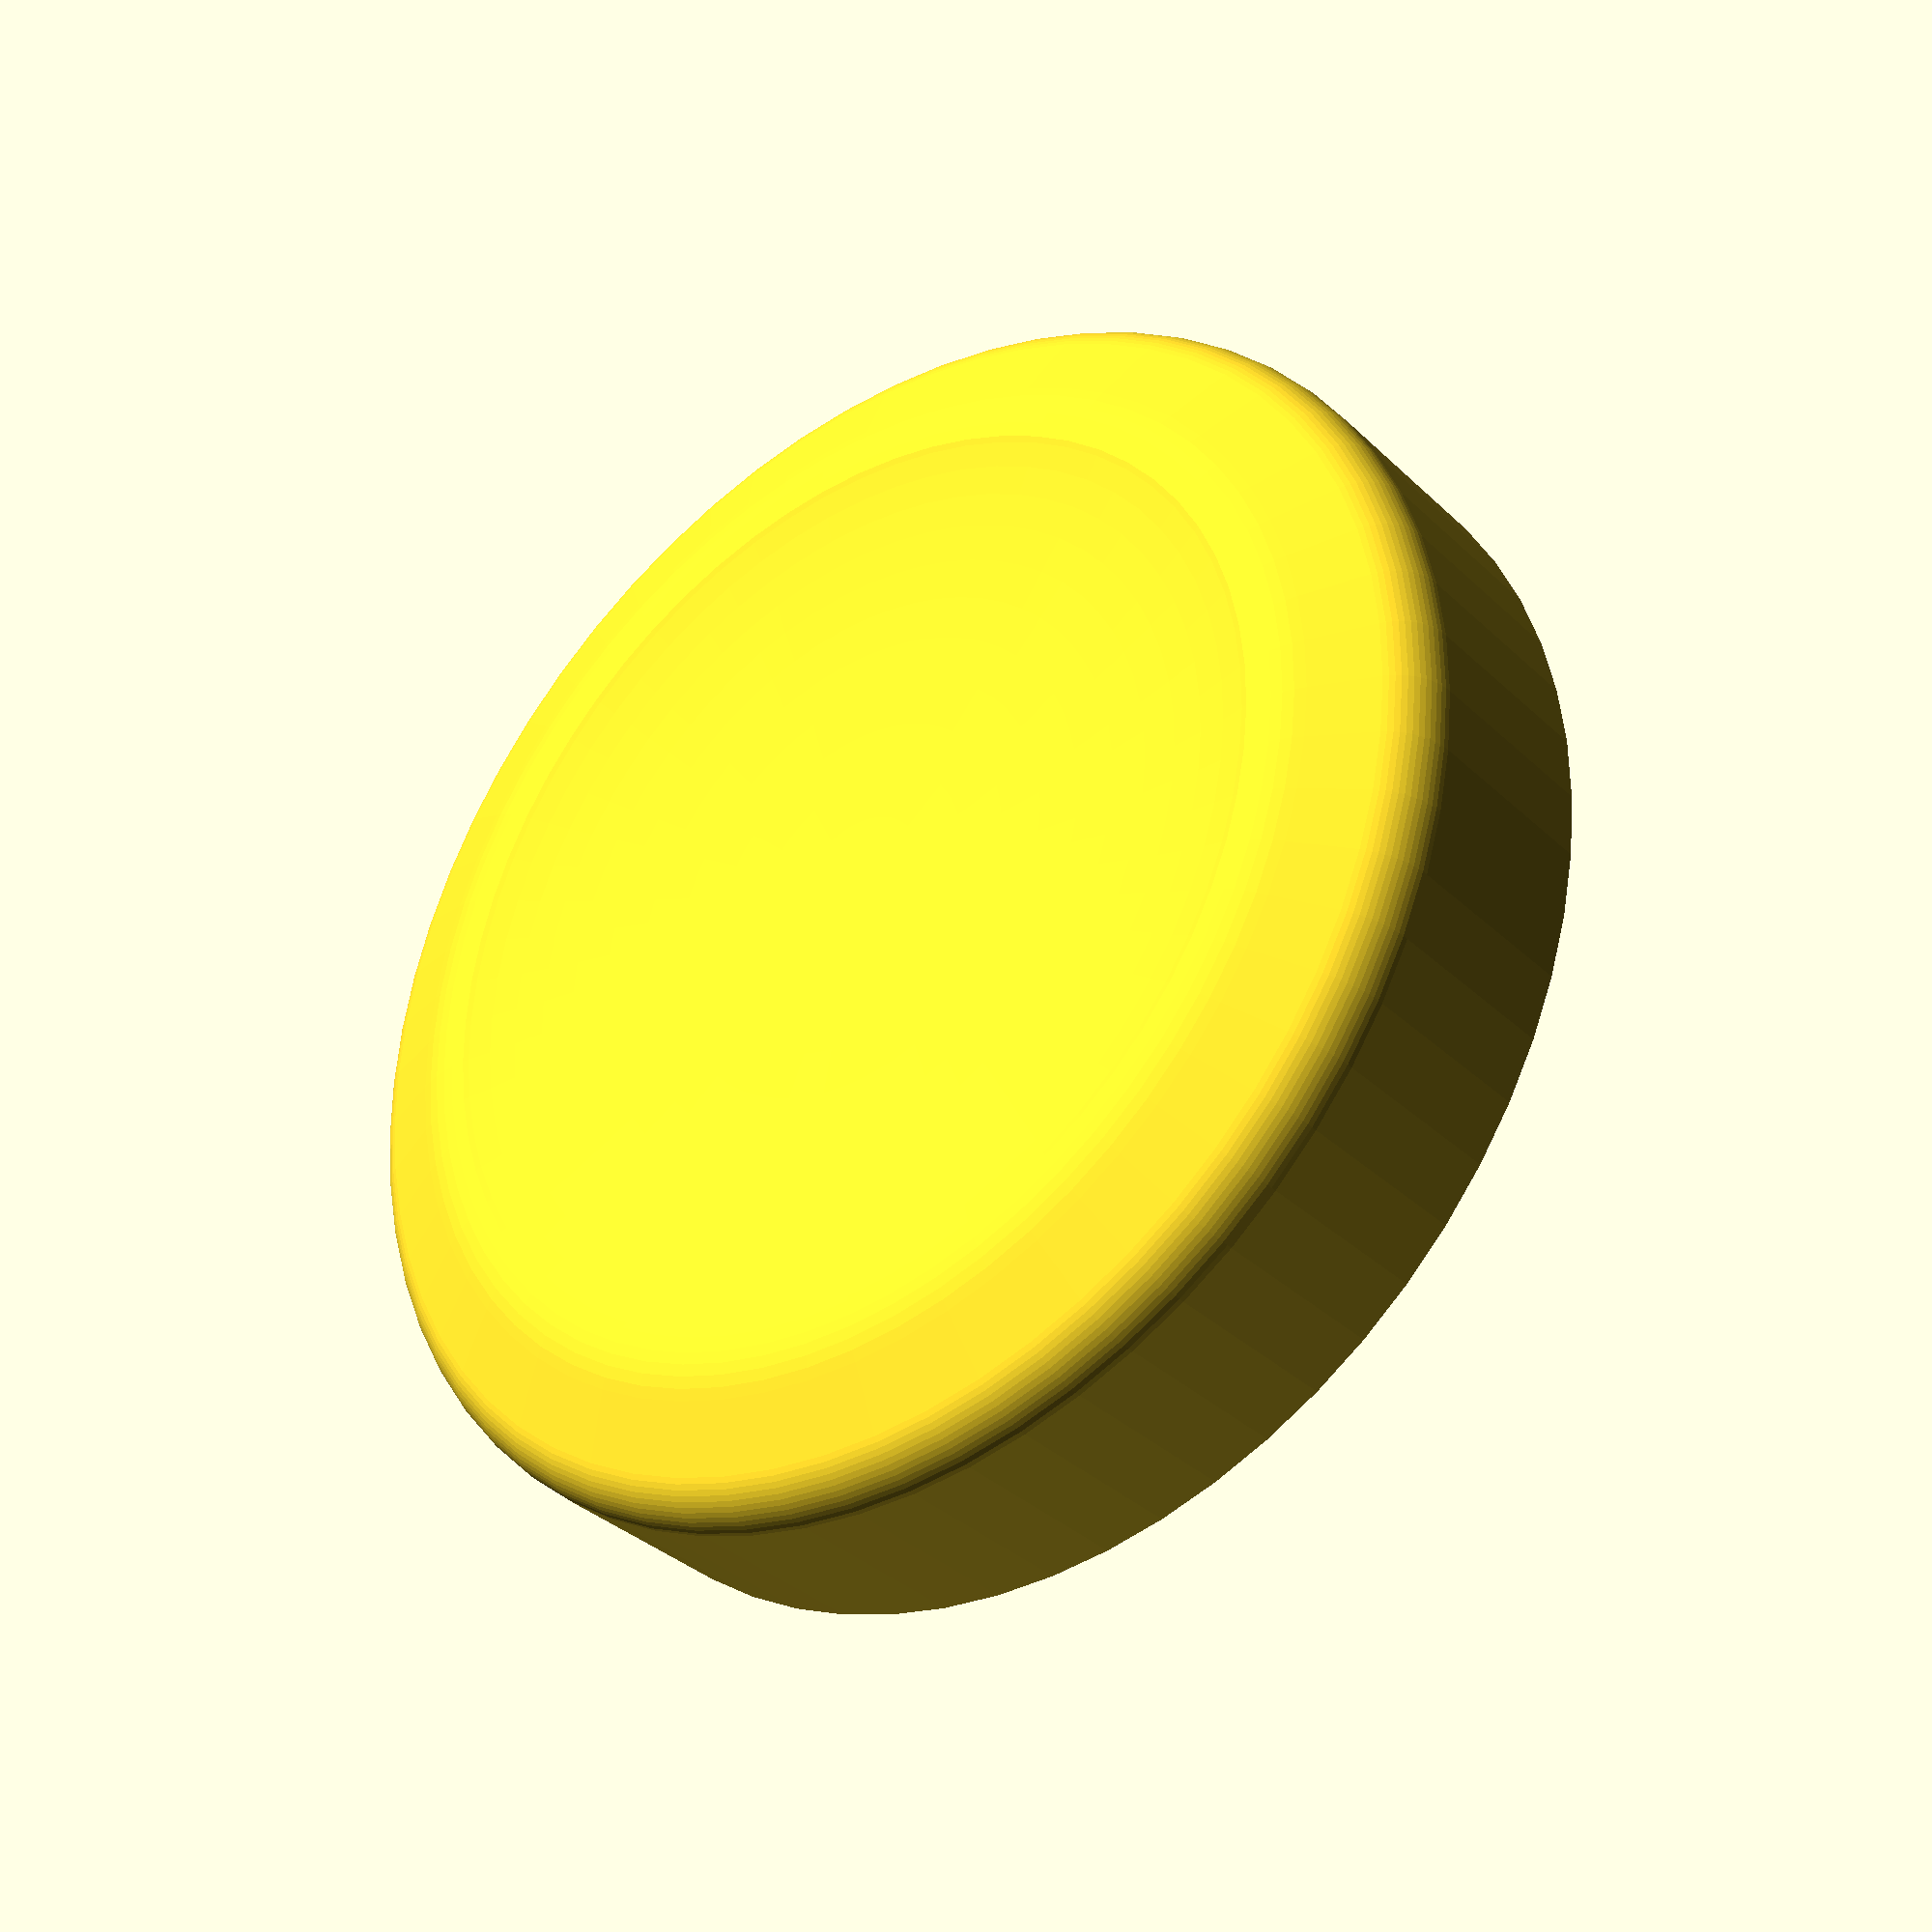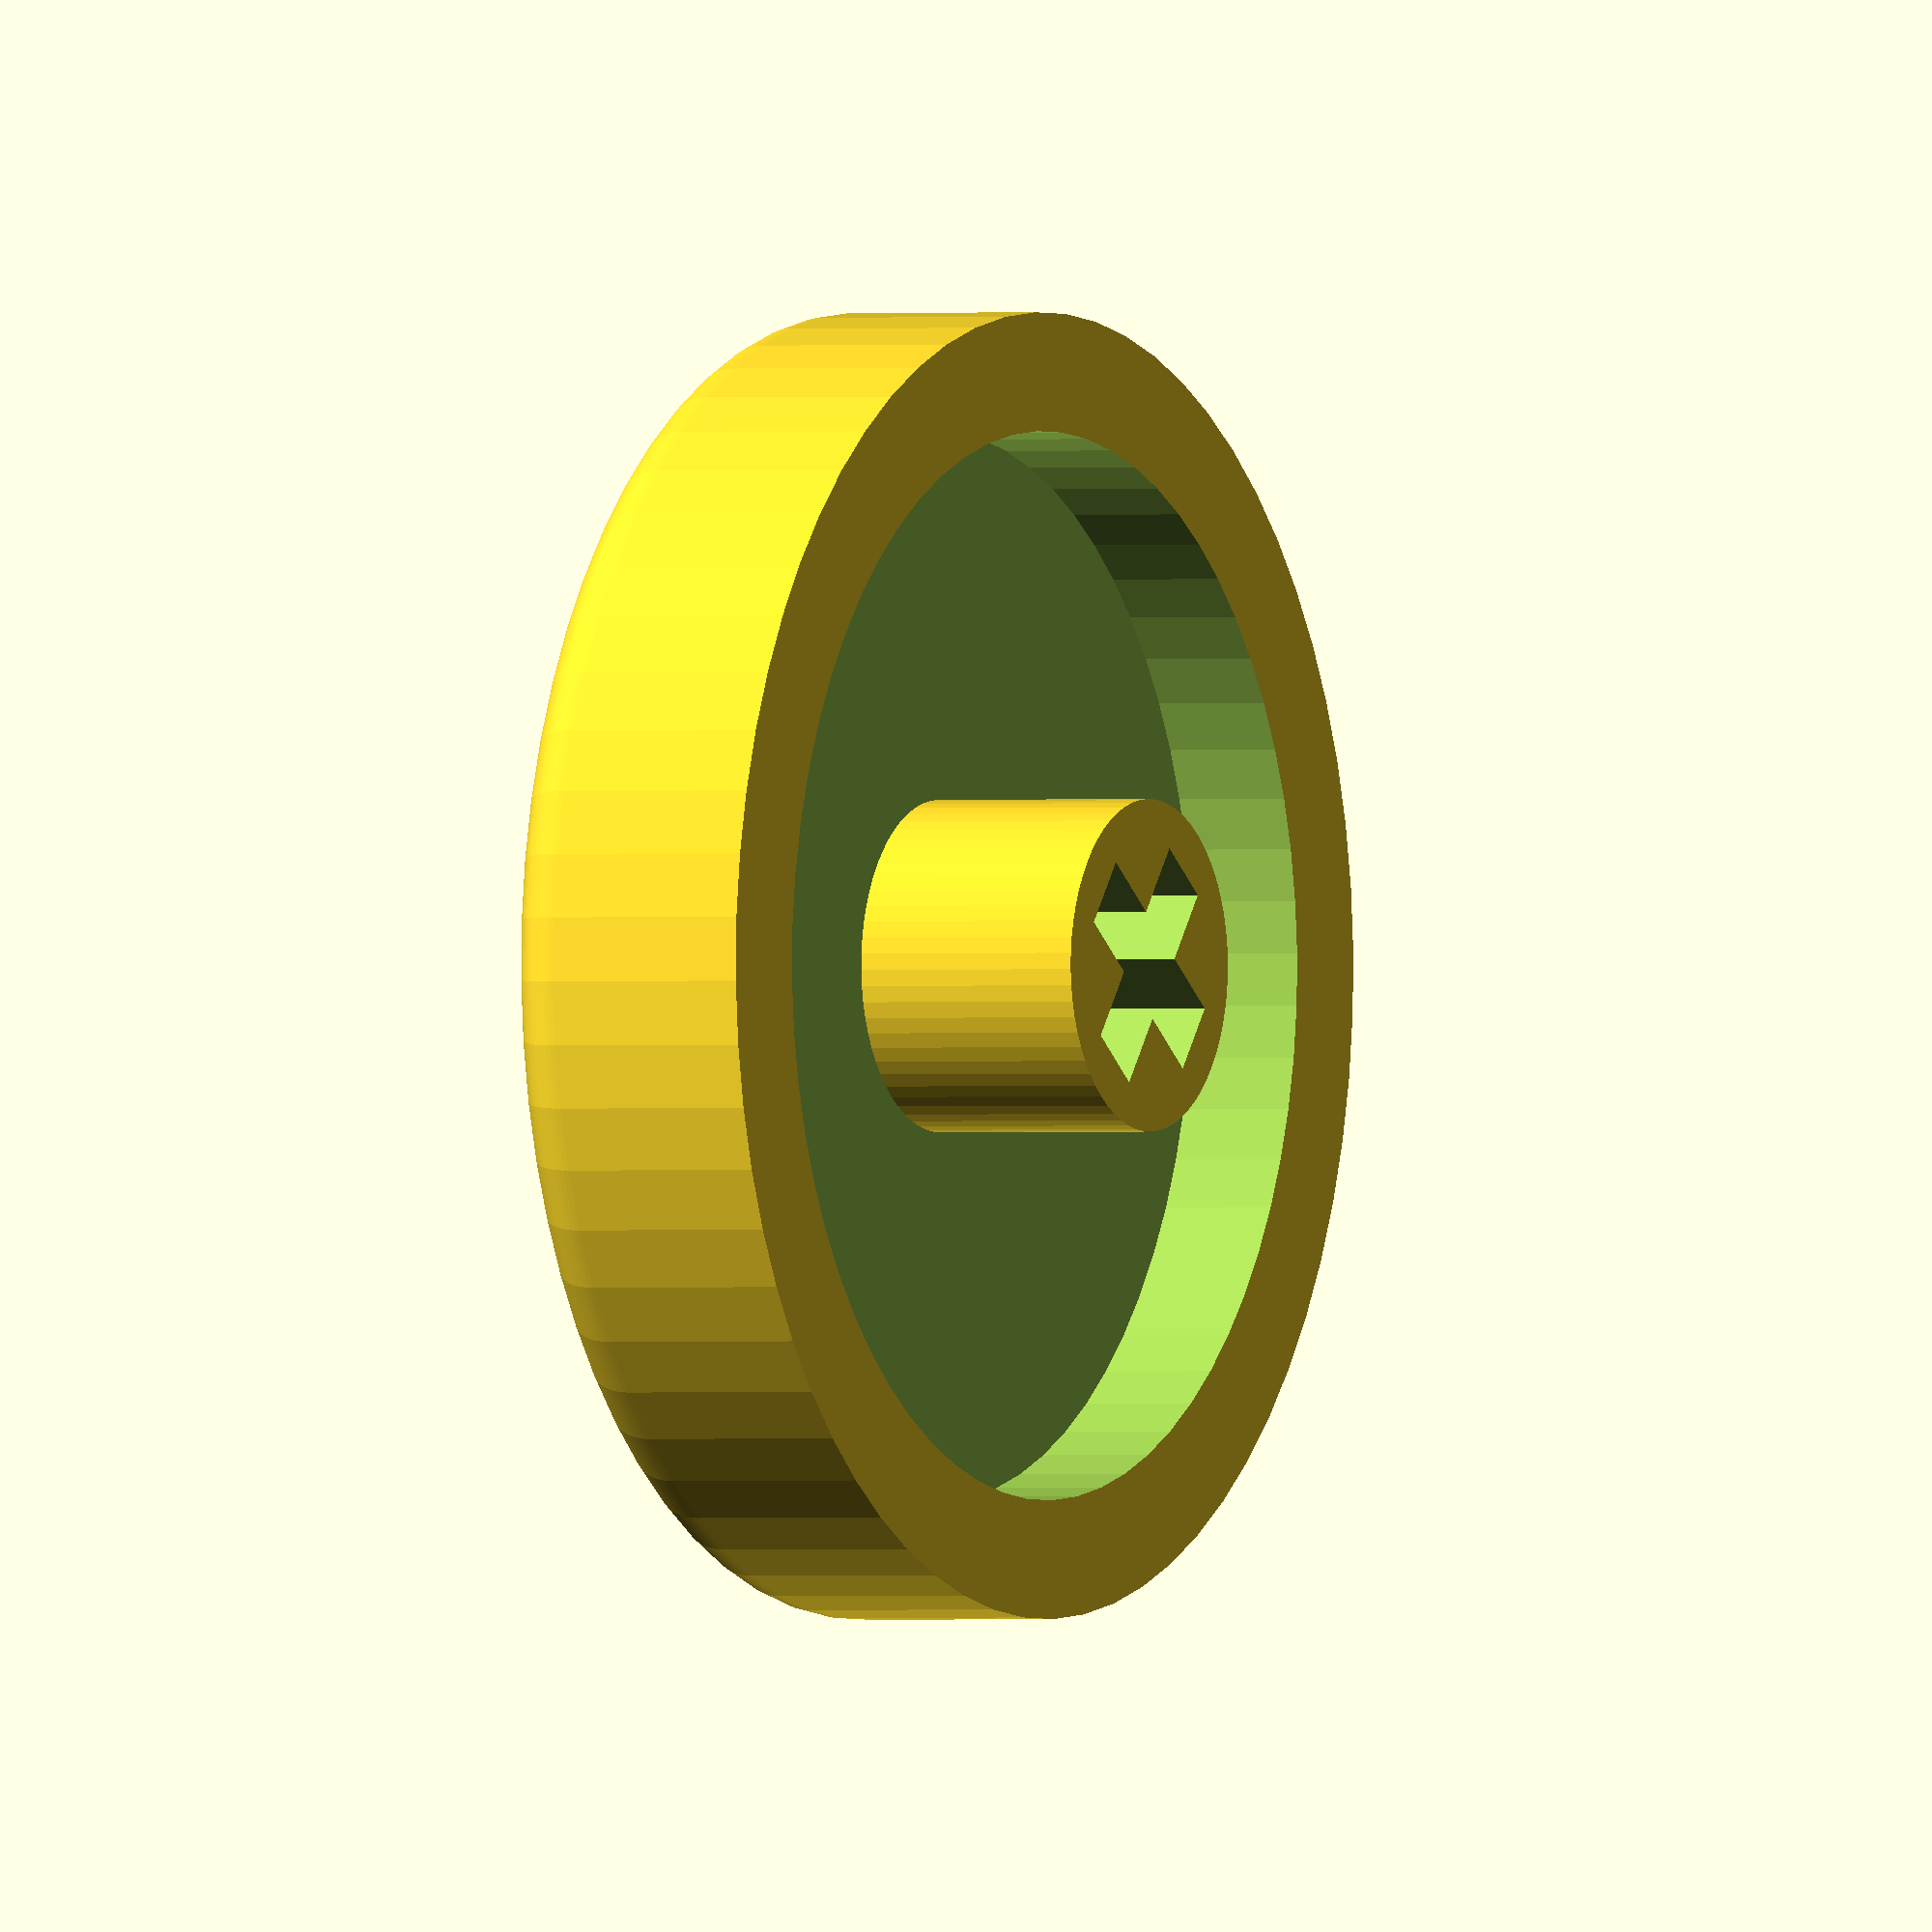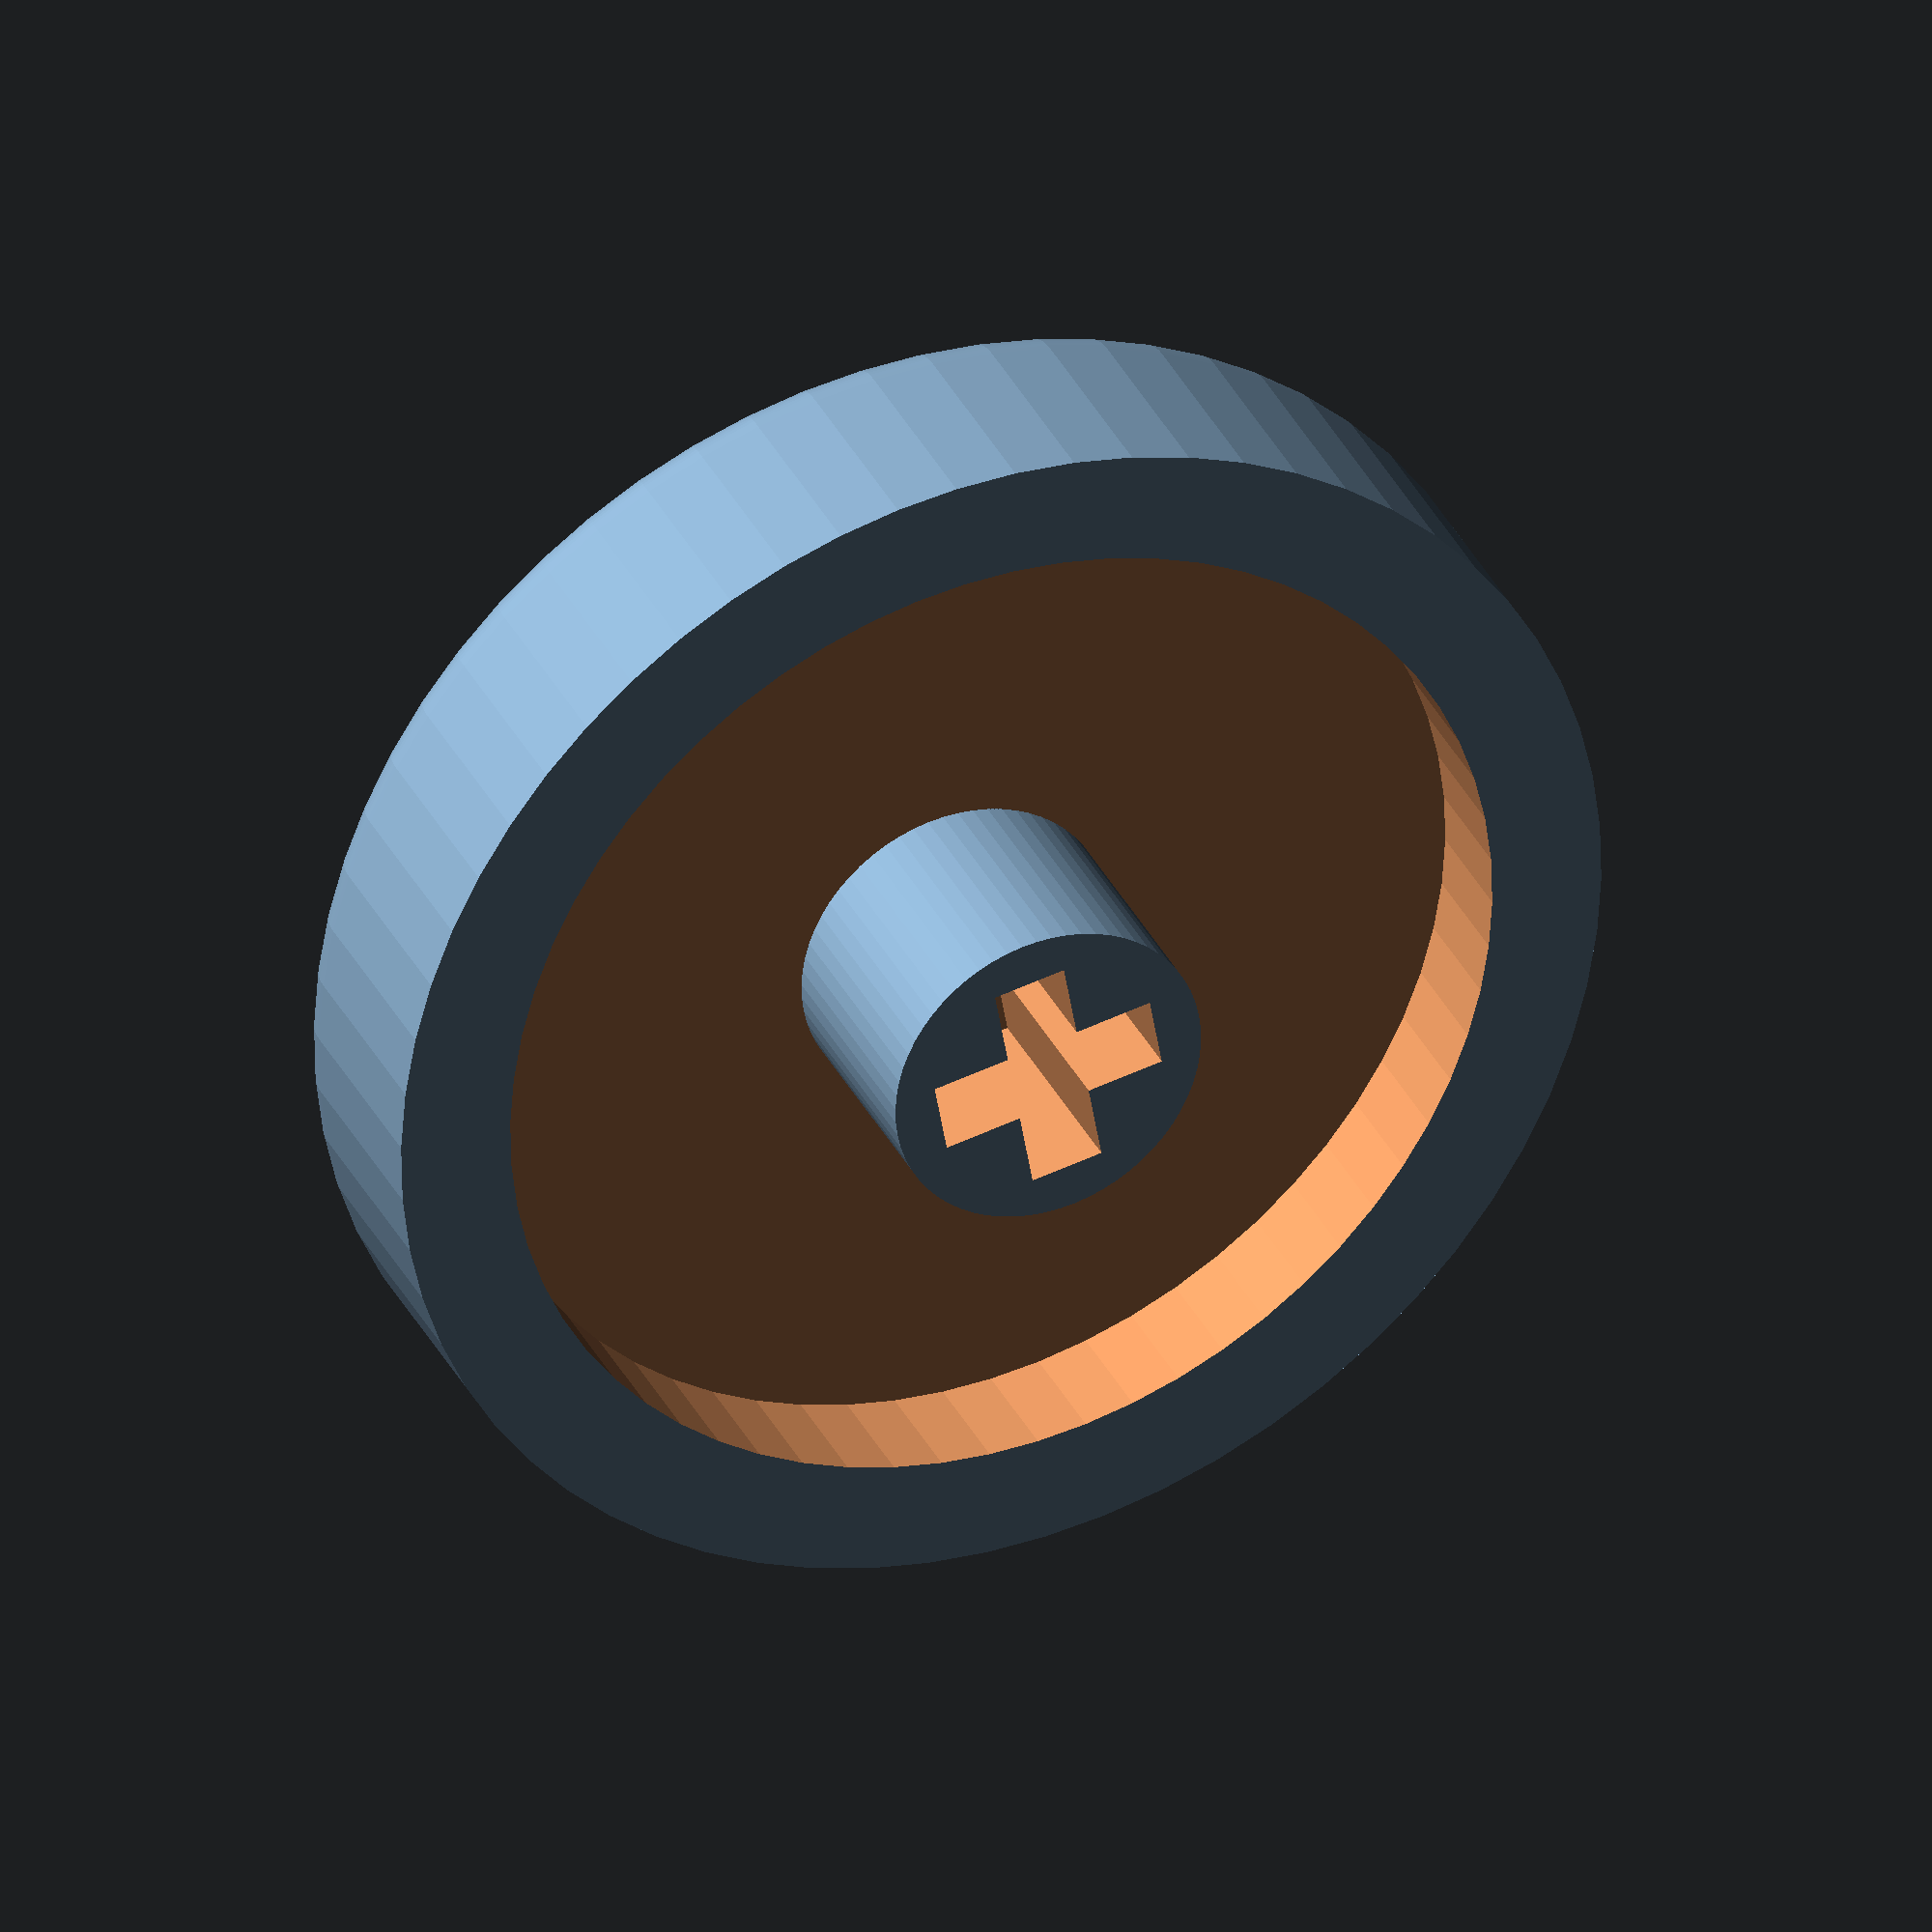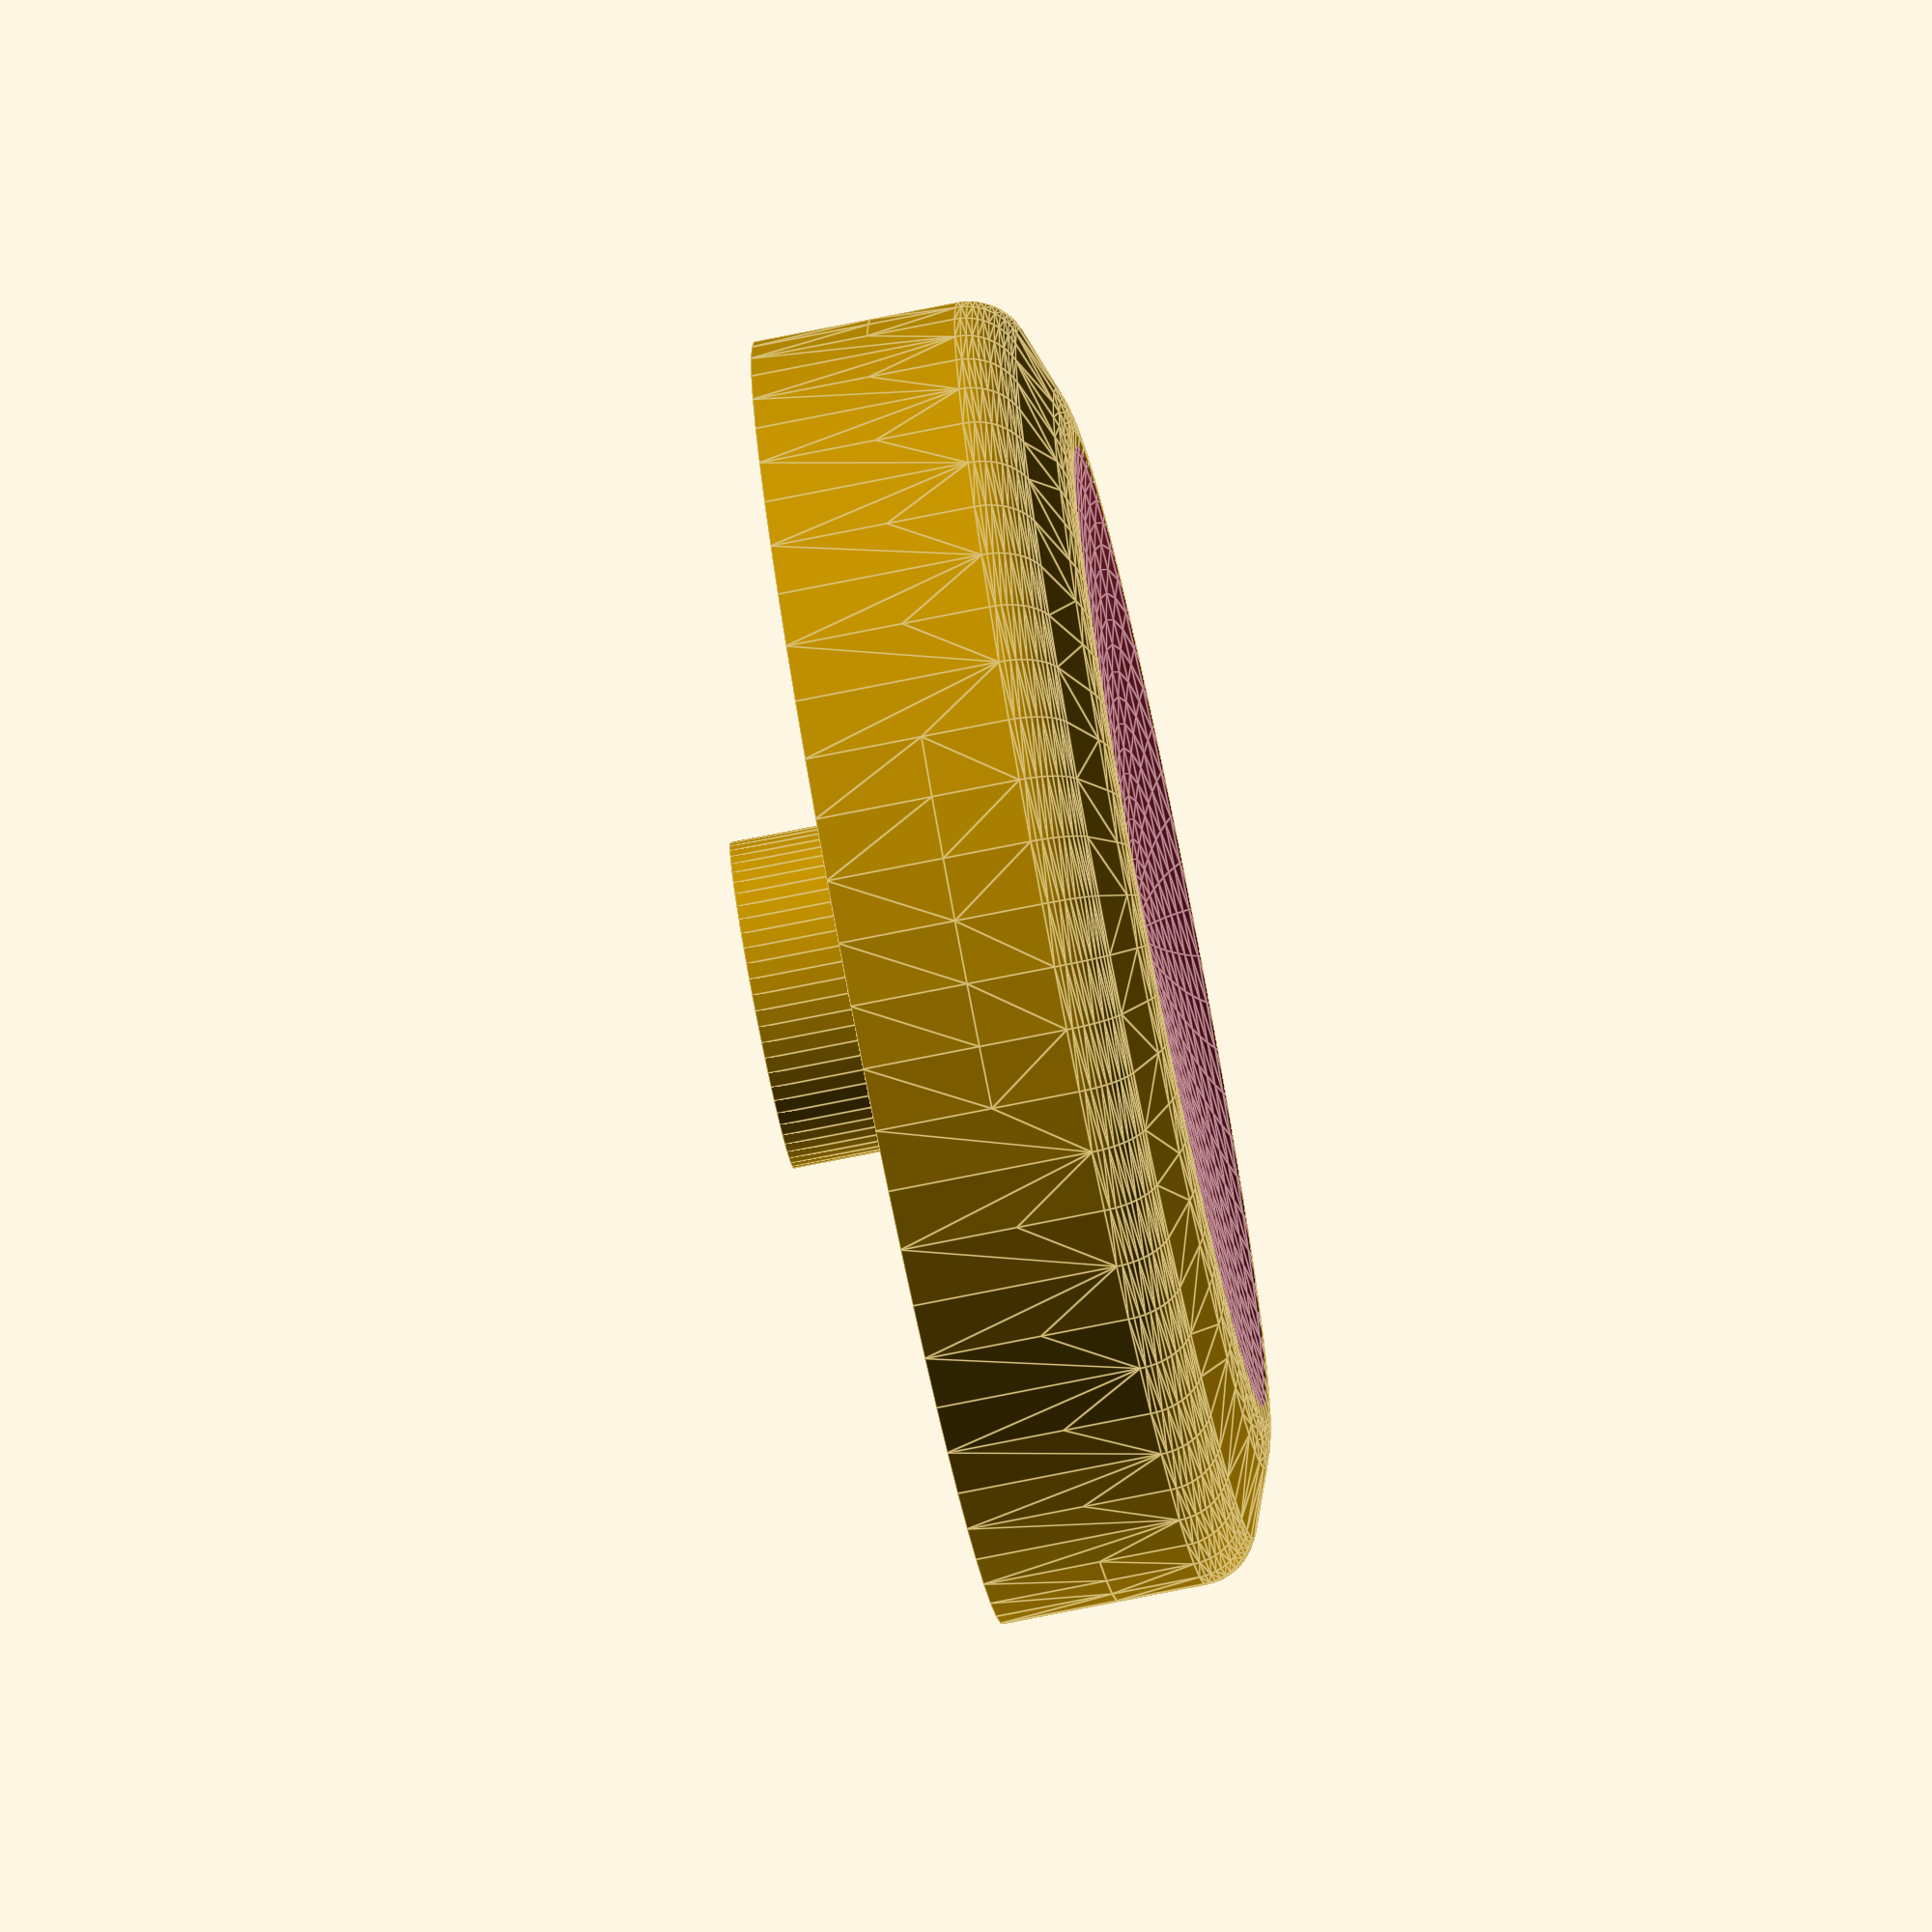
<openscad>
$fn = 64;

//config
choc_stem = false;

difference() {
    translate([0, 0, 2]) hull() {
        translate([0, 0, 1]) cylinder(2, d=22);
        rotate_extrude() translate([8.5, 0]) circle(r=2);
        translate([0, 0, -0.5]) rotate_extrude() translate([10, 0]) circle(r=1);
    }
    
    translate([0, 0, -0.4]) resize([0,0,2]) sphere(r=9);
    
    translate([0, 0, 3]) cylinder(4, r=9);
}

if (choc_stem) {
    translate([0, 0, 3]) {
        stem_width = 1.2;
        stem_depth = 3;
        translate([-stem_width/2 + 2.85, -stem_depth/2]) cube([stem_width, stem_depth, 5]);
        translate([-stem_width/2 - 2.85, -stem_depth/2]) cube([stem_width, stem_depth, 5]);
        
        cube([20, 2, 2], center=true);
        cube([2, 20, 2], center=true);
    }
}
else {
    translate([0, 0, 3]) difference() {
        cylinder(4, d=5.6);
        
        stem_width = 1.28;
        stem_depth = 4;
        translate([-stem_width/2, -stem_depth/2]) cube([stem_width, stem_depth, 5]);
        translate([-stem_depth/2, -stem_width/2]) cube([stem_depth, stem_width, 5]);
    }
}

</openscad>
<views>
elev=33.9 azim=70.4 roll=218.0 proj=p view=wireframe
elev=0.4 azim=307.7 roll=298.2 proj=o view=wireframe
elev=145.1 azim=350.1 roll=203.3 proj=o view=solid
elev=255.5 azim=116.7 roll=78.7 proj=o view=edges
</views>
